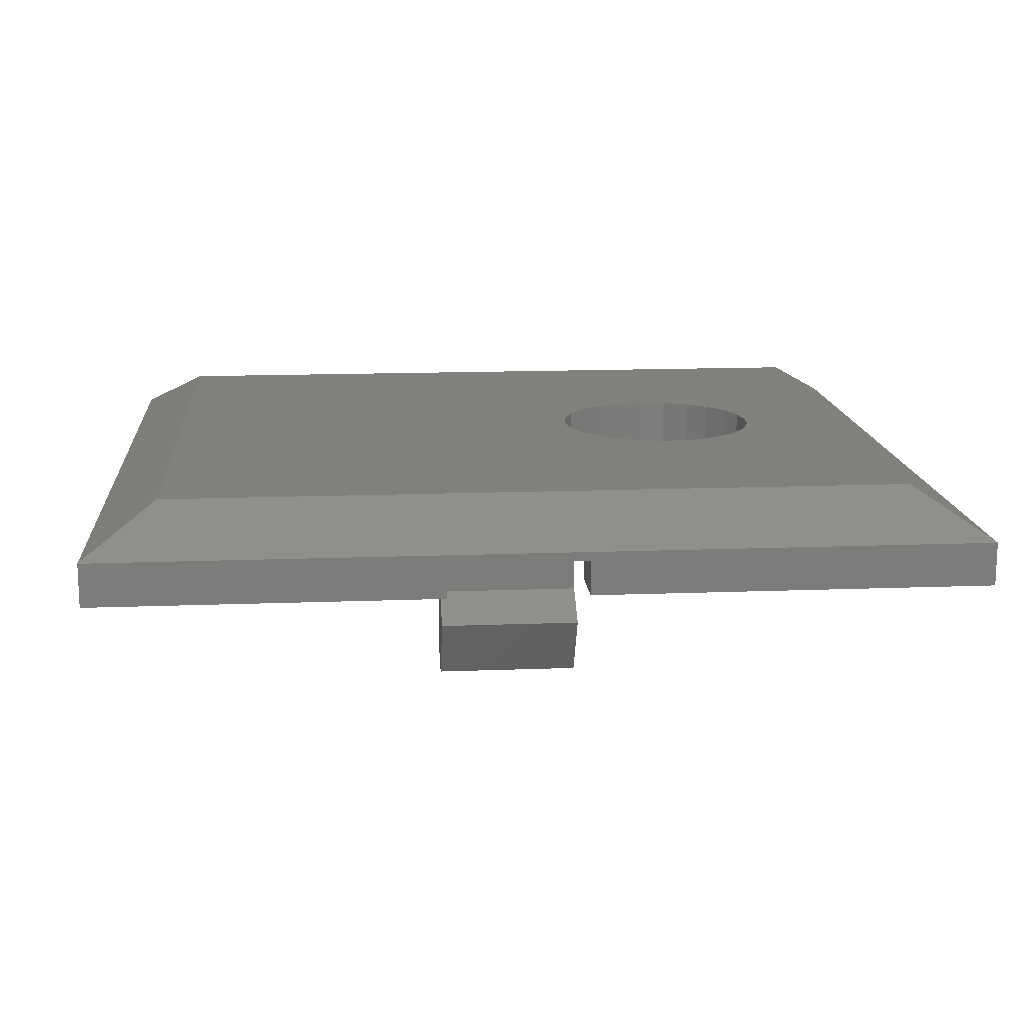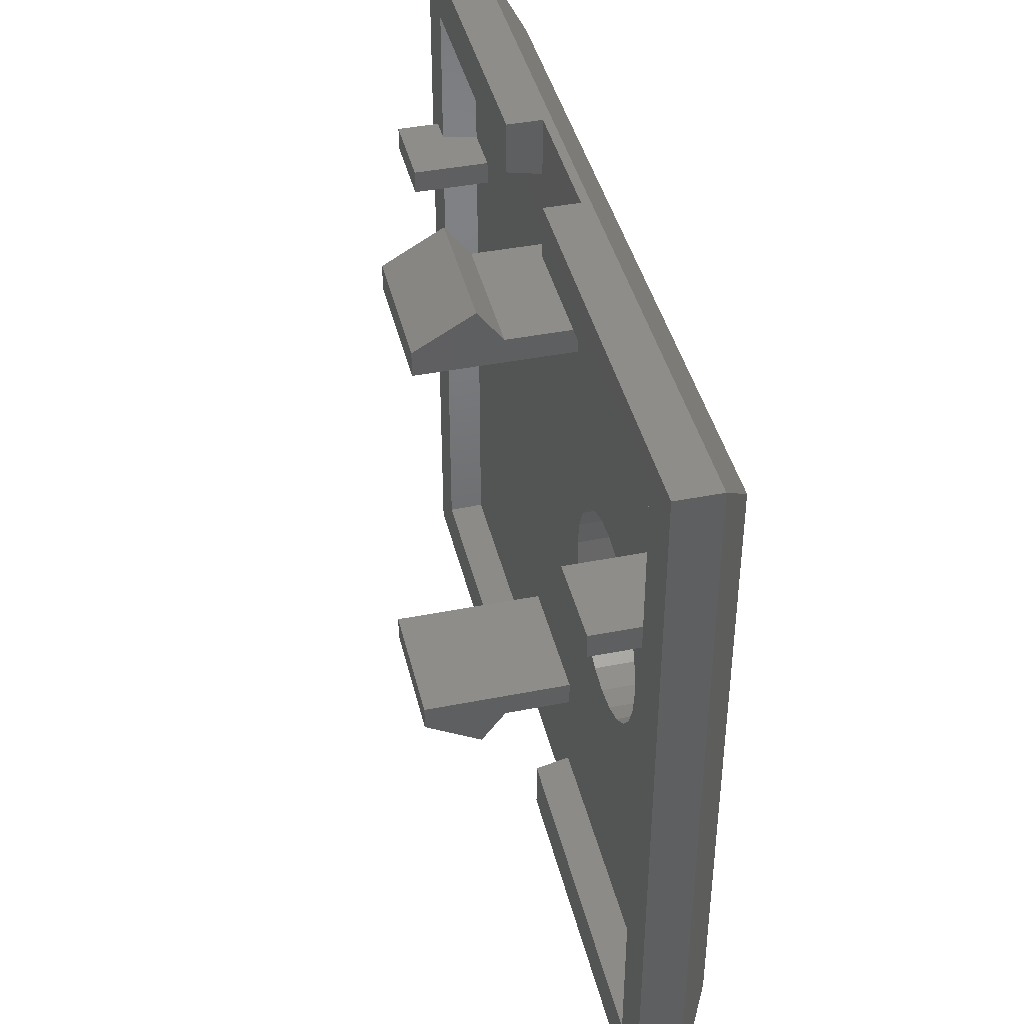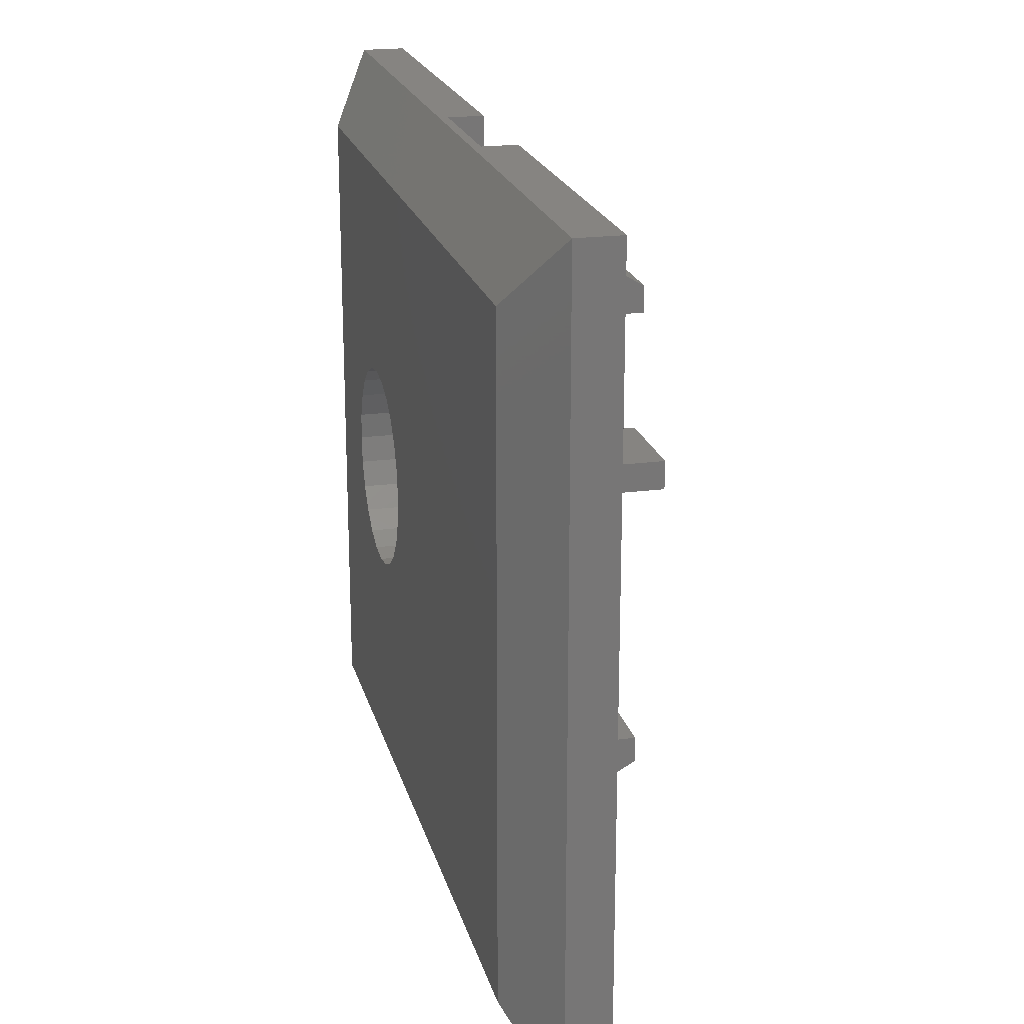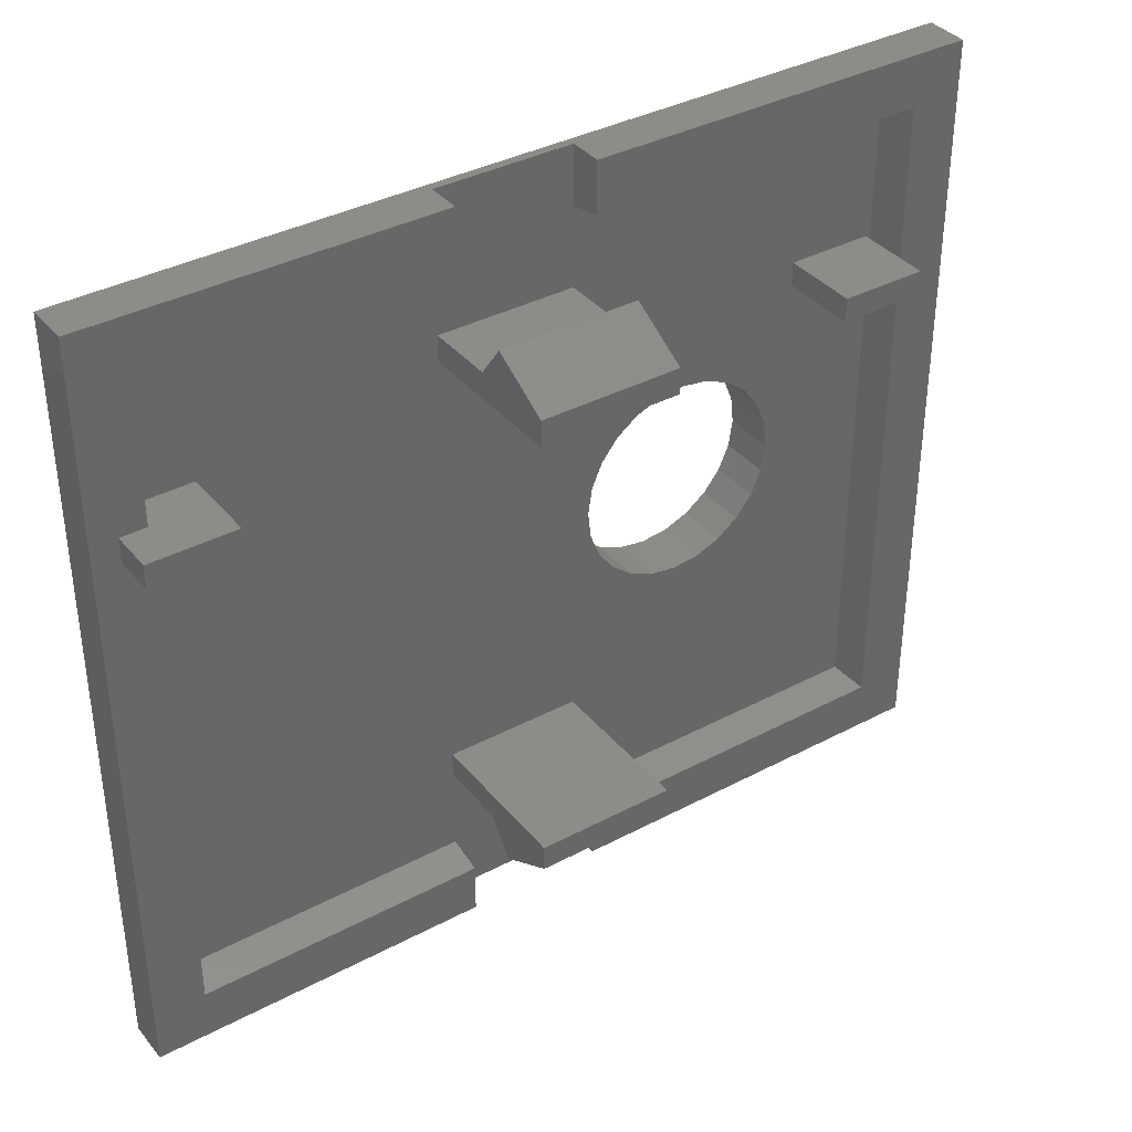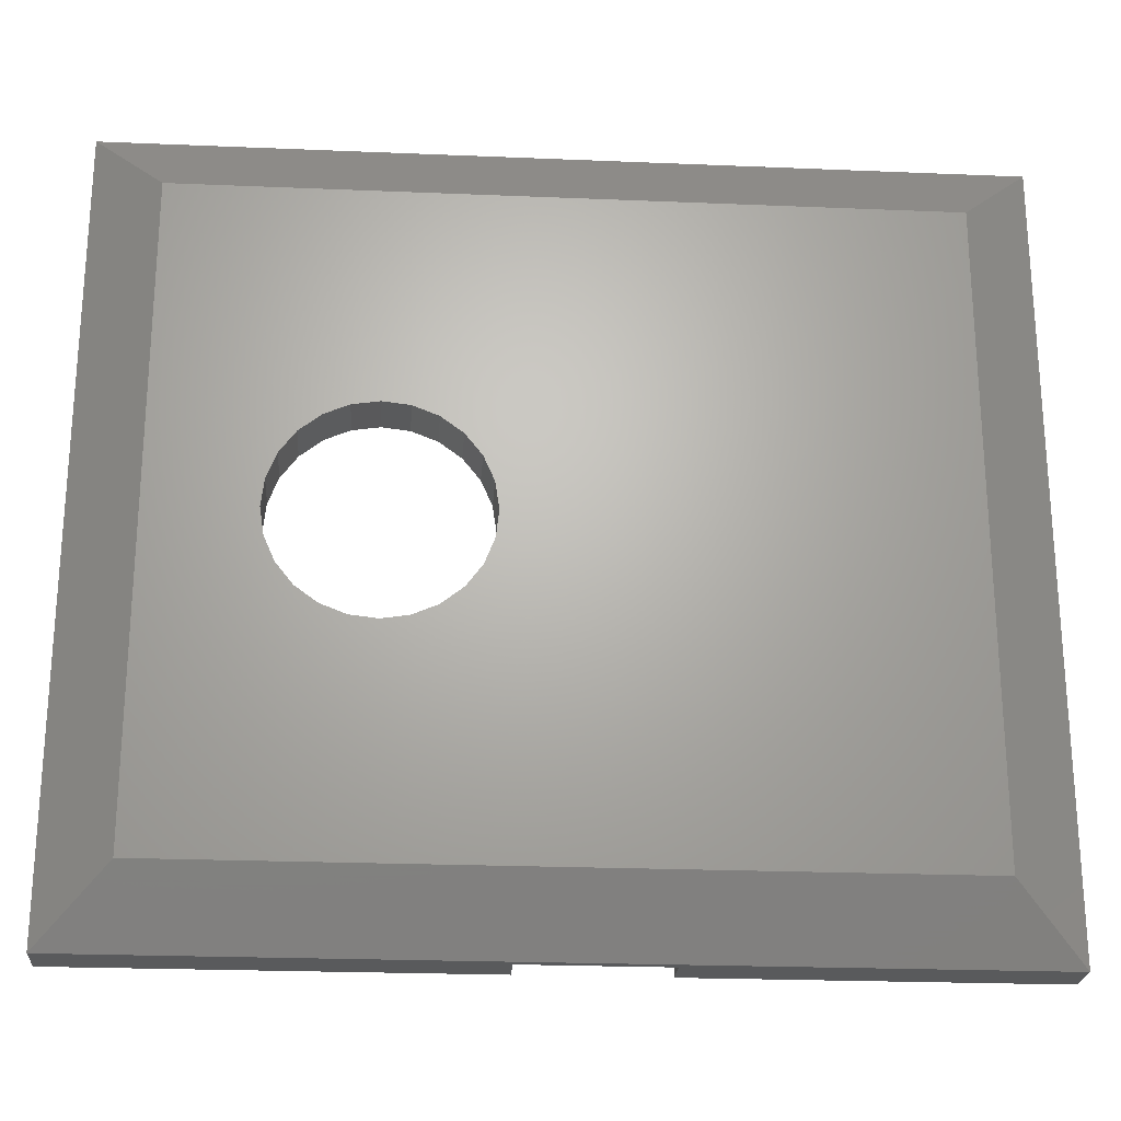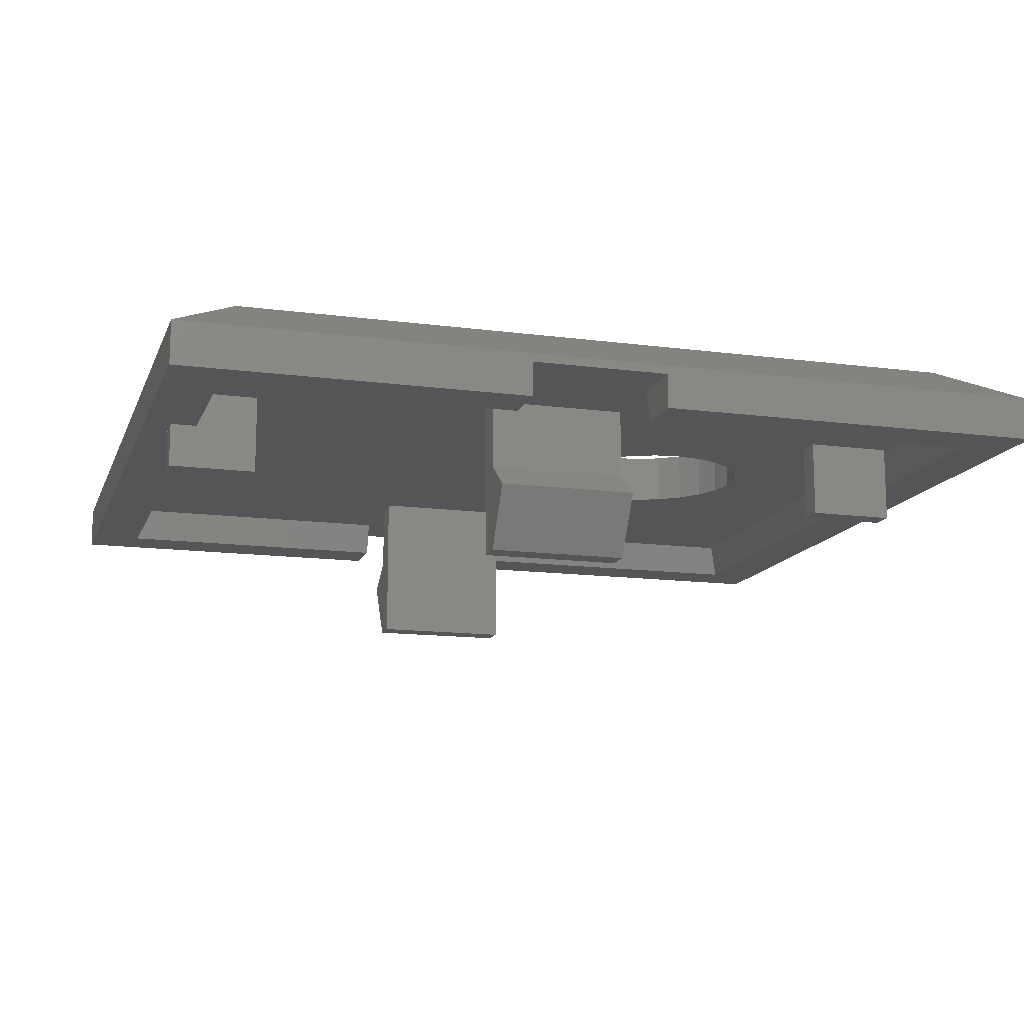
<metadata>
{"format":"stl","ext":"stl","renderer":"f3d","projection":"perspective","resolution":1024,"background":"white","views":[{"elev":14.6,"azim":175.2,"up":"+Z"},{"elev":41.7,"azim":-103.4,"up":"+Y"},{"elev":20.7,"azim":76.3,"up":"+Y"},{"elev":37.1,"azim":145.6,"up":"+Y"},{"elev":-23.5,"azim":-4.0,"up":"+Y"},{"elev":-13.6,"azim":163.4,"up":"+Z"}]}
</metadata>
<code>
# stl→obj: 132 verts, 266 faces
v 98.56 27.33 -2
v 90.56 25.83 -2
v 90.56 27.33 -2
v 98.56 25.83 -2
v 115.1 20.83 7
v 115.6 49.65 5
v 115.6 20.33 5
v 115.1 49.65 7
v 98.56 52.83 -2
v 90.56 52.83 7
v 90.56 52.83 -2
v 98.56 52.83 7
v 67.56 62.33 5
v 70.56 59.33 5
v 67.56 17.33 5
v 90.56 62.33 5
v 70.56 20.33 5
v 90.56 59.33 5
v 90.56 17.33 5
v 90.56 20.33 5
v 98.56 62.33 7
v 118.6 62.33 5
v 98.56 62.33 5
v 118.6 62.33 7.5
v 98.56 62.33 7.5
v 71.06 20.83 7
v 71.06 58.93 7
v 90.56 20.83 7
v 90.56 17.33 7
v 90.56 58.93 7
v 71.36 51.05 7
v 76.36 51.05 2.5
v 71.36 51.05 2.5
v 76.36 51.05 7
v 90.56 62.33 7
v 115.1 58.93 7
v 115.6 51.05 5
v 115.1 51.05 7
v 115.6 59.33 5
v 98.56 59.33 5
v 98.56 58.93 7
v 90.56 17.33 7.5
v 71.56 21.33 10
v 67.56 17.33 7.5
v 114.6 21.33 10
v 98.56 17.33 7.5
v 118.6 17.33 7.5
v 114.6 58.33 10
v 98.56 20.83 7
v 98.56 20.33 5
v 90.56 27.33 7
v 98.56 27.33 7
v 90.56 54.33 7
v 90.56 54.33 3
v 90.56 54.33 -2
v 90.56 56.33 1.5
v 117.1 51.05 2.5
v 117.1 49.65 5
v 117.1 49.65 2.5
v 117.1 51.05 5
v 112.1 51.05 7
v 112.1 51.05 2.5
v 98.56 17.33 7
v 76.36 49.65 7
v 79.24 43.99 7
v 78.31 42.73 7
v 77.73 41.28 7
v 77.56 39.72 7
v 80.46 44.97 7
v 81.9 45.6 7
v 83.44 45.83 7
v 85 45.66 7
v 86.46 45.08 7
v 87.72 44.15 7
v 88.7 42.93 7
v 89.32 41.49 7
v 89.56 39.95 7
v 98.56 54.33 7
v 98.56 25.83 7
v 112.1 49.65 7
v 78.42 36.74 7
v 71.36 49.65 7
v 77.79 38.17 7
v 79.4 35.51 7
v 80.66 34.58 7
v 82.11 34.01 7
v 83.67 33.83 7
v 85.22 34.07 7
v 86.65 34.69 7
v 87.88 35.67 7
v 88.81 36.93 7
v 89.38 38.39 7
v 90.56 25.83 7
v 112.1 49.65 2.5
v 71.36 49.65 2.5
v 76.36 49.65 2.5
v 67.56 62.33 7.5
v 118.6 17.33 5
v 98.56 54.33 3
v 90.56 25.83 3
v 90.56 23.83 1.5
v 98.56 54.33 -2
v 98.56 56.33 1.5
v 71.56 58.33 10
v 90.56 62.33 7.5
v 77.79 38.17 10
v 78.42 36.74 10
v 79.4 35.51 10
v 80.66 34.58 10
v 82.11 34.01 10
v 77.56 39.72 10
v 83.67 33.83 10
v 85.22 34.07 10
v 86.65 34.69 10
v 87.88 35.67 10
v 88.81 36.93 10
v 89.38 38.39 10
v 89.56 39.95 10
v 81.9 45.6 10
v 80.46 44.97 10
v 79.24 43.99 10
v 78.31 42.73 10
v 77.73 41.28 10
v 83.44 45.83 10
v 85 45.66 10
v 86.46 45.08 10
v 87.72 44.15 10
v 88.7 42.93 10
v 89.32 41.49 10
v 98.56 17.33 5
v 98.56 25.83 3
v 98.56 23.83 1.5
f 1 2 3
f 2 1 4
f 5 6 7
f 6 5 8
f 9 10 11
f 10 9 12
f 13 14 15
f 14 13 16
f 15 14 17
f 14 16 18
f 17 19 15
f 19 17 20
f 21 22 23
f 22 21 24
f 24 21 25
f 14 26 17
f 26 14 27
f 26 20 17
f 20 26 28
f 20 29 19
f 29 20 28
f 18 27 14
f 27 18 30
f 31 32 33
f 32 31 34
f 18 35 30
f 35 18 16
f 36 37 38
f 37 36 39
f 21 40 41
f 40 21 23
f 42 43 44
f 43 42 45
f 45 42 46
f 45 46 47
f 38 6 8
f 6 38 37
f 47 48 45
f 48 47 24
f 49 7 50
f 7 49 5
f 51 1 3
f 1 51 52
f 53 11 10
f 11 53 54
f 54 55 11
f 55 54 56
f 57 58 59
f 58 57 60
f 61 57 62
f 57 61 37
f 37 61 38
f 60 57 37
f 63 42 29
f 42 63 46
f 27 31 26
f 31 27 30
f 31 30 34
f 34 30 64
f 64 30 65
f 64 65 66
f 64 66 67
f 64 67 68
f 65 30 69
f 69 30 70
f 70 30 71
f 71 30 72
f 72 30 73
f 73 30 74
f 74 30 75
f 75 30 76
f 76 30 77
f 35 53 30
f 53 35 78
f 78 35 21
f 78 21 41
f 78 41 36
f 78 36 12
f 12 36 52
f 52 36 79
f 79 36 49
f 49 36 61
f 61 36 38
f 49 80 5
f 80 49 61
f 5 80 8
f 26 81 28
f 81 26 82
f 82 26 31
f 81 82 83
f 83 82 68
f 68 82 64
f 28 81 84
f 28 84 85
f 28 85 86
f 28 86 87
f 28 87 88
f 28 88 89
f 28 89 90
f 28 90 91
f 28 91 92
f 28 92 77
f 28 77 10
f 10 77 30
f 10 30 53
f 28 10 51
f 28 51 93
f 28 93 79
f 28 79 29
f 29 79 63
f 63 79 49
f 12 51 10
f 51 12 52
f 61 94 80
f 94 61 62
f 32 95 33
f 95 32 96
f 82 33 95
f 33 82 31
f 57 94 62
f 94 57 59
f 97 15 44
f 15 97 13
f 22 47 98
f 47 22 24
f 53 99 54
f 99 53 78
f 51 100 93
f 100 51 3
f 100 2 101
f 2 100 3
f 102 11 55
f 11 102 9
f 99 56 54
f 56 99 103
f 103 99 102
f 102 12 9
f 12 102 99
f 12 99 78
f 58 6 59
f 59 80 94
f 80 59 6
f 80 6 8
f 104 105 97
f 105 104 48
f 105 48 25
f 25 48 24
f 56 102 55
f 102 56 103
f 19 44 15
f 44 19 29
f 44 29 42
f 105 21 35
f 21 105 25
f 39 41 40
f 41 39 36
f 43 106 104
f 106 43 107
f 107 43 108
f 108 43 109
f 109 43 110
f 110 43 45
f 104 106 111
f 110 45 112
f 112 45 113
f 113 45 114
f 114 45 115
f 115 45 116
f 116 45 117
f 117 45 118
f 104 119 48
f 119 104 120
f 120 104 121
f 121 104 122
f 122 104 123
f 123 104 111
f 48 119 124
f 48 124 125
f 48 125 126
f 48 126 127
f 48 127 128
f 48 128 129
f 48 129 118
f 48 118 45
f 44 104 97
f 104 44 43
f 49 130 63
f 130 49 50
f 58 7 6
f 22 40 23
f 40 22 39
f 39 22 37
f 37 22 60
f 60 22 58
f 7 130 50
f 130 7 98
f 98 7 58
f 98 58 22
f 97 16 13
f 16 97 35
f 35 97 105
f 4 131 132
f 131 4 1
f 131 1 79
f 79 1 52
f 4 101 2
f 101 4 132
f 79 100 131
f 100 79 93
f 101 131 100
f 131 101 132
f 98 63 130
f 63 98 47
f 63 47 46
f 32 64 96
f 64 32 34
f 96 82 95
f 82 96 64
f 113 89 88
f 89 113 114
f 127 73 74
f 73 127 126
f 127 75 128
f 75 127 74
f 112 88 87
f 88 112 113
f 128 76 129
f 76 128 75
f 118 92 117
f 92 118 77
f 129 77 118
f 77 129 76
f 116 90 115
f 90 116 91
f 117 91 116
f 91 117 92
f 114 90 89
f 90 114 115
f 83 111 106
f 111 83 68
f 84 107 108
f 107 84 81
f 81 106 107
f 106 81 83
f 70 120 69
f 120 70 119
f 108 85 84
f 85 108 109
f 67 122 123
f 122 67 66
f 124 70 71
f 70 124 119
f 109 86 85
f 86 109 110
f 68 123 111
f 123 68 67
f 66 121 122
f 121 66 65
f 125 71 72
f 71 125 124
f 126 72 73
f 72 126 125
f 110 87 86
f 87 110 112
f 120 65 69
f 65 120 121

</code>
